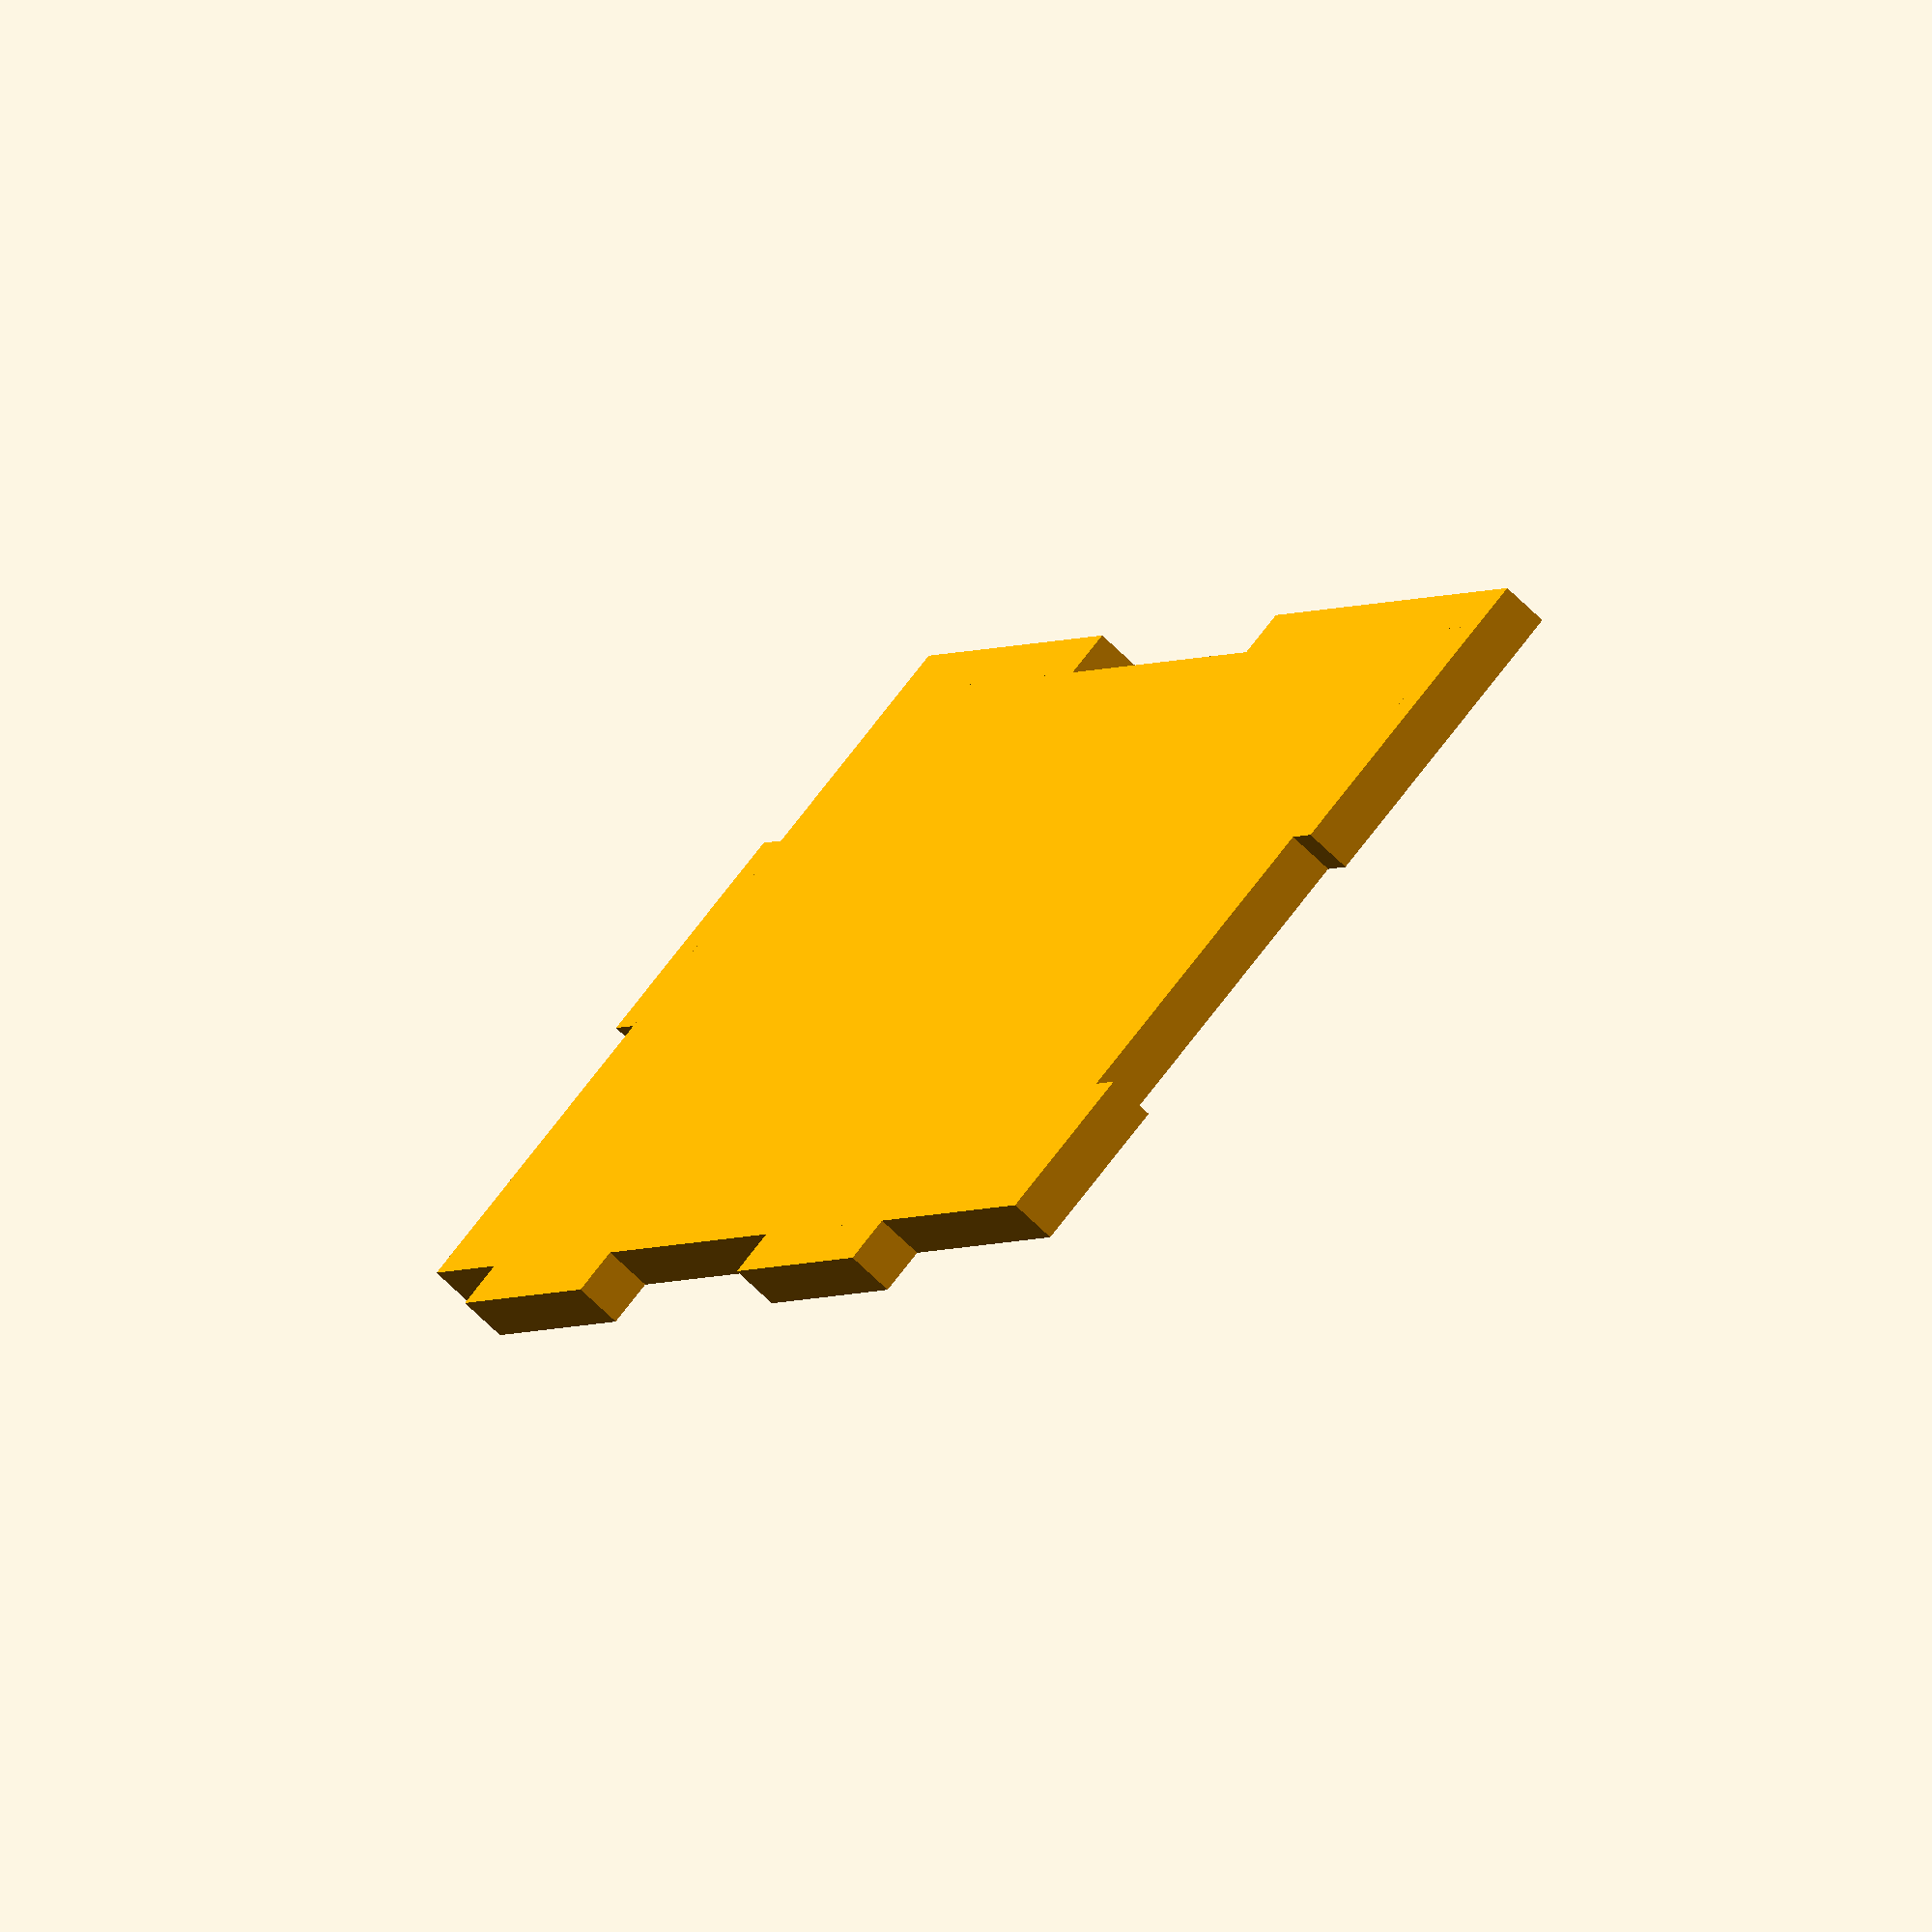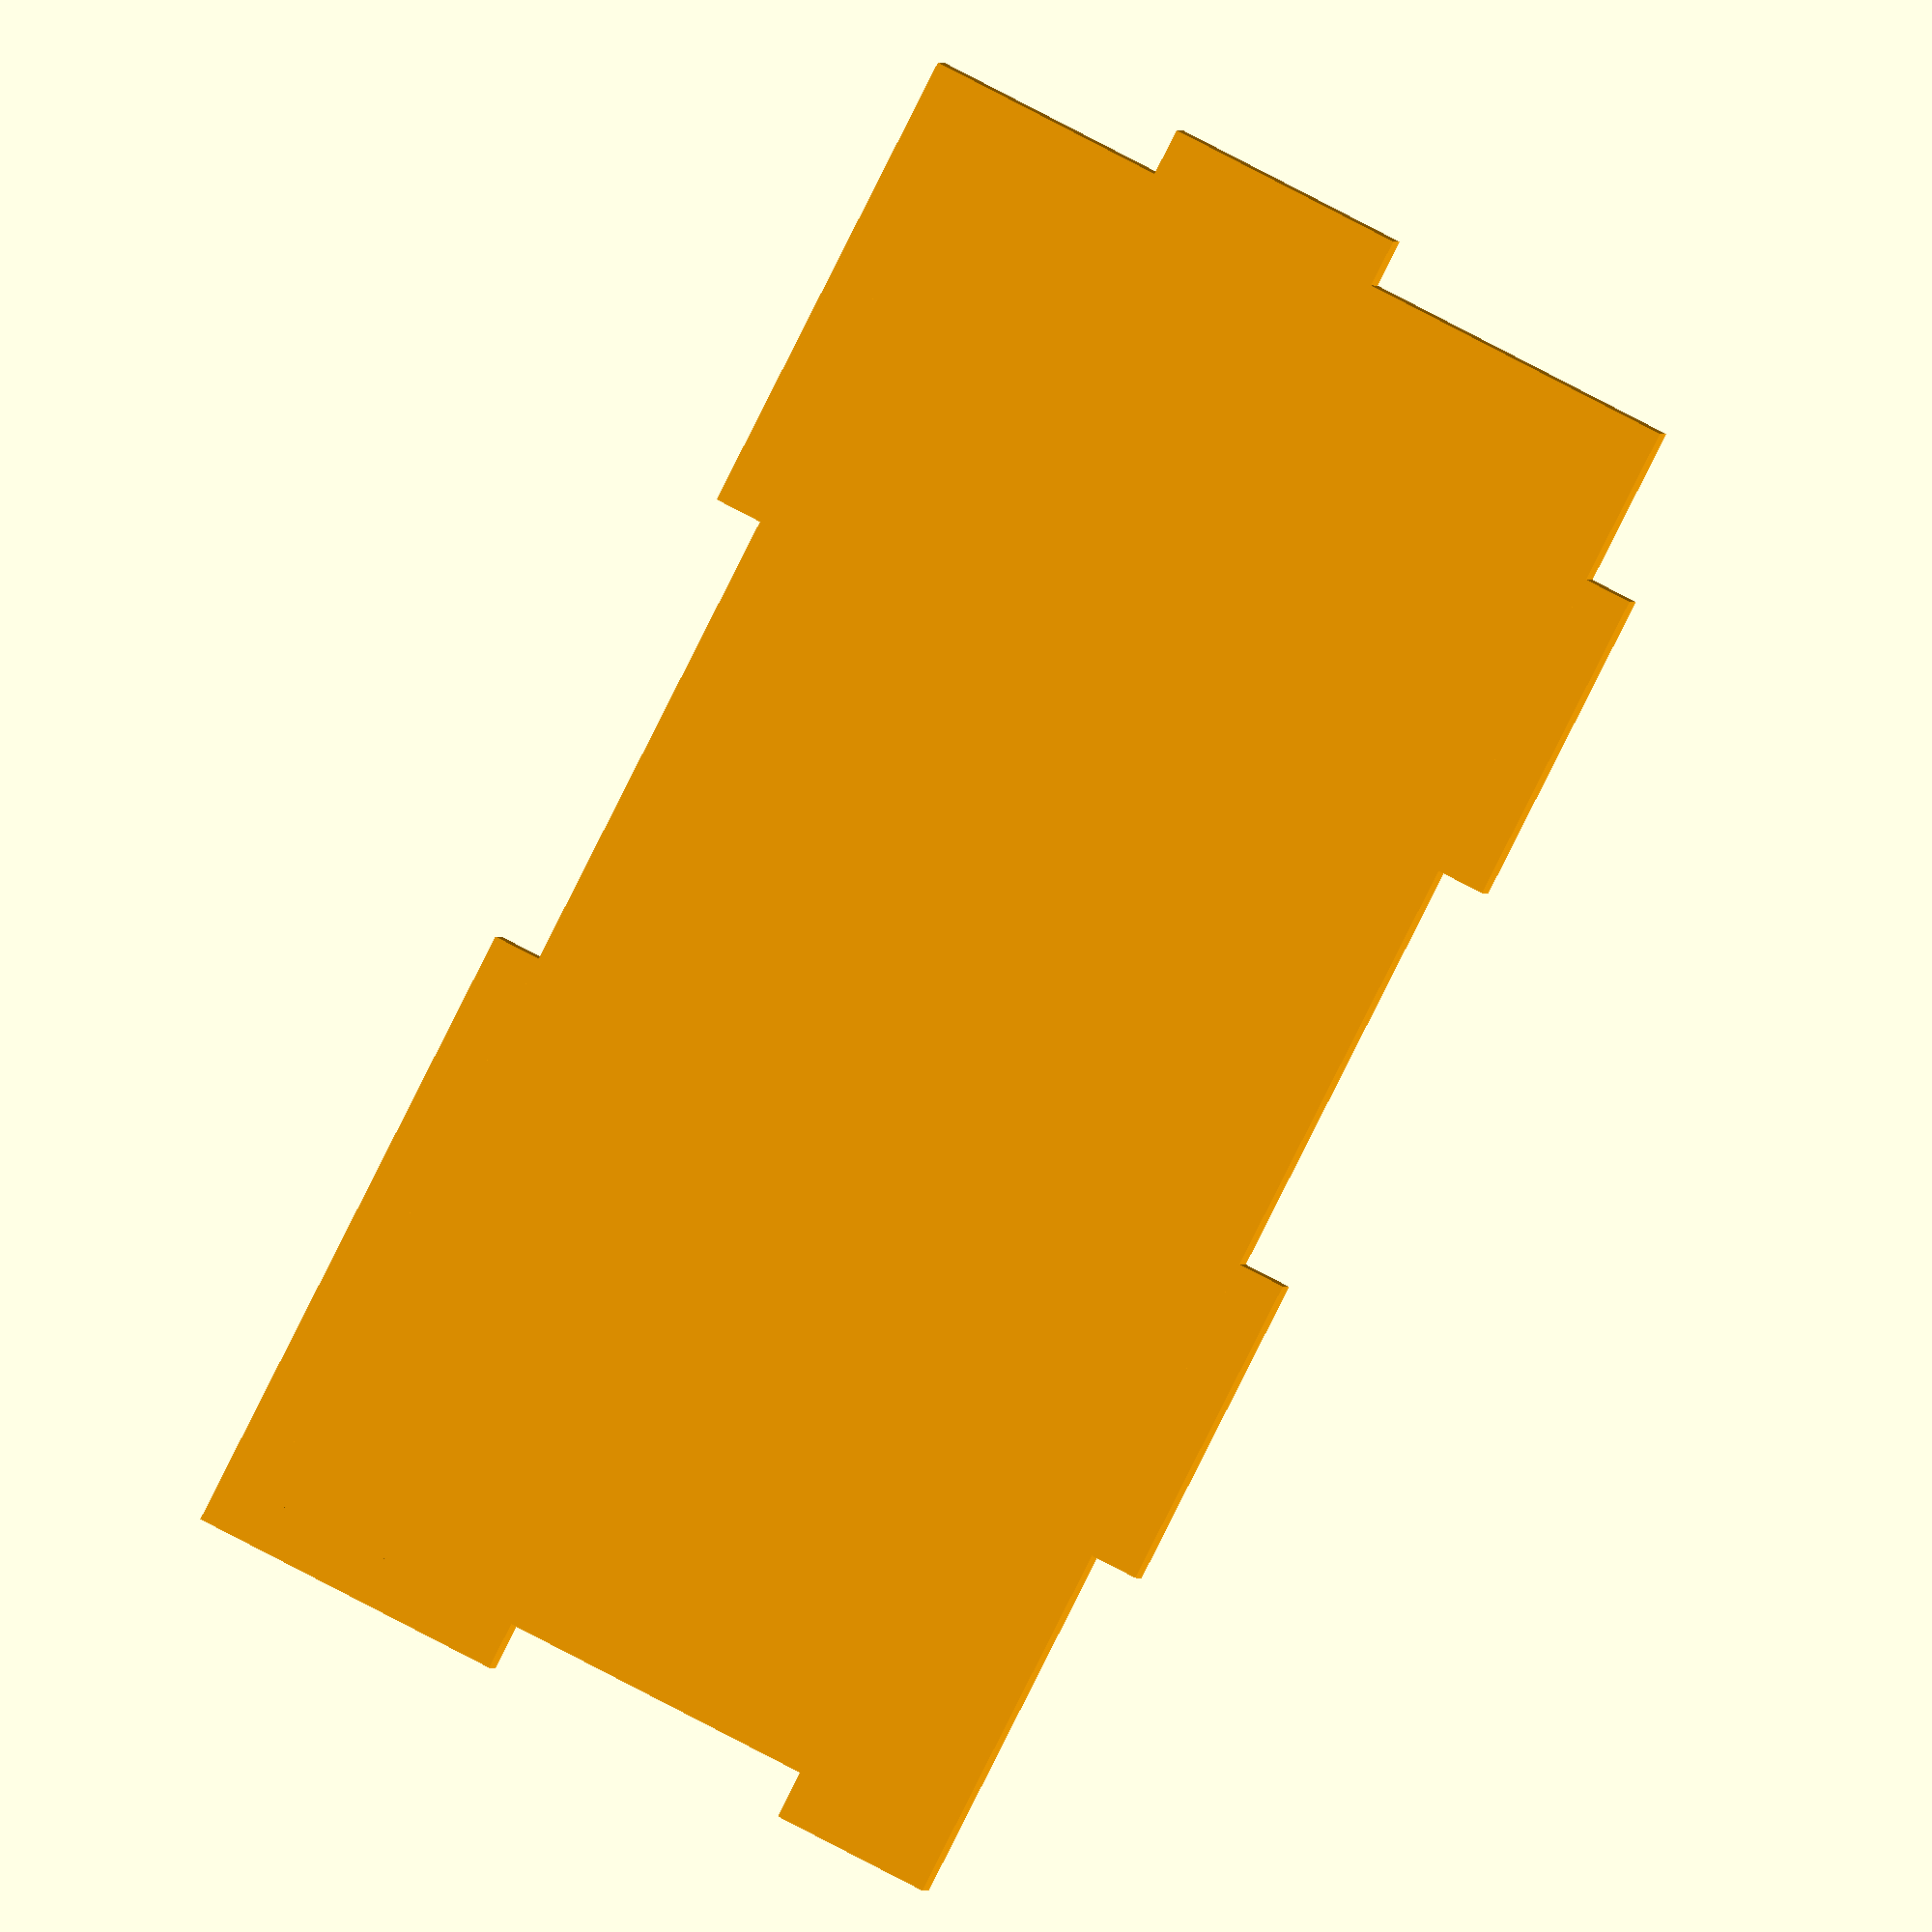
<openscad>
module part03a (){
    
    // base form
    translate([0,3,3] )color ("orange") cube([3,97,47]);
    
    // pin unten vorne
    translate([0,3,0]) color ("orange") cube([3,30,3]);
    
    // pin vorderseite
    translate([0,0,15]) color ("orange") cube([3,3,15]);
   
    
    // pin oben vorne
    translate([0,13,50]) color ("orange") cube([3,20,3]);
    
    //pin unten hinten
    translate([0,63,0] )color ("orange") cube([3,37,3]);
    
    
    // pin oben hinten
    translate([0,60,50])color ("orange") cube([3,20,3]);
    
    // connector part03 unten
    translate([0,100,0]) color ("orange") cube([3,3,20]);
    
    // connector part03 oben
    translate([0,100,40]) color ("orange") cube([3,3,10]);
}

part03a();
</openscad>
<views>
elev=109.1 azim=206.3 roll=143.0 proj=o view=solid
elev=104.6 azim=73.9 roll=242.0 proj=o view=solid
</views>
